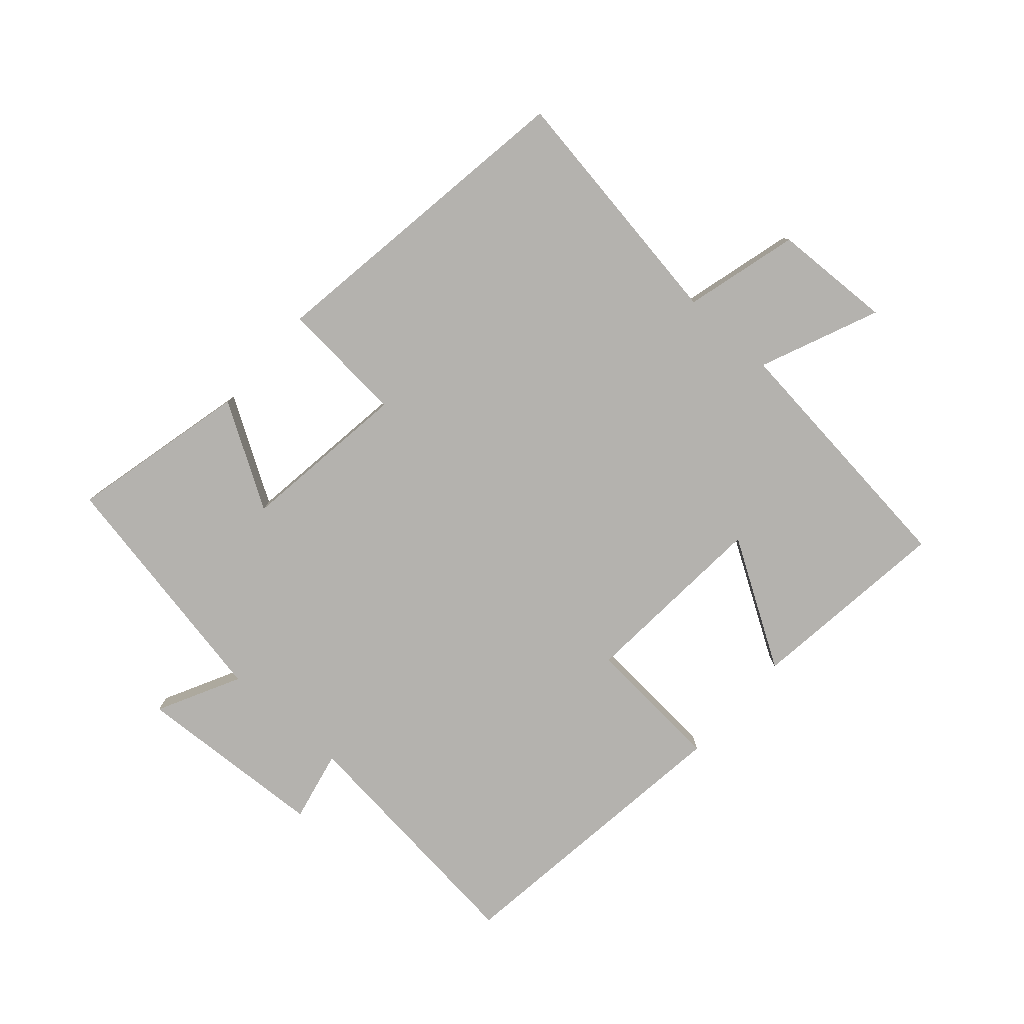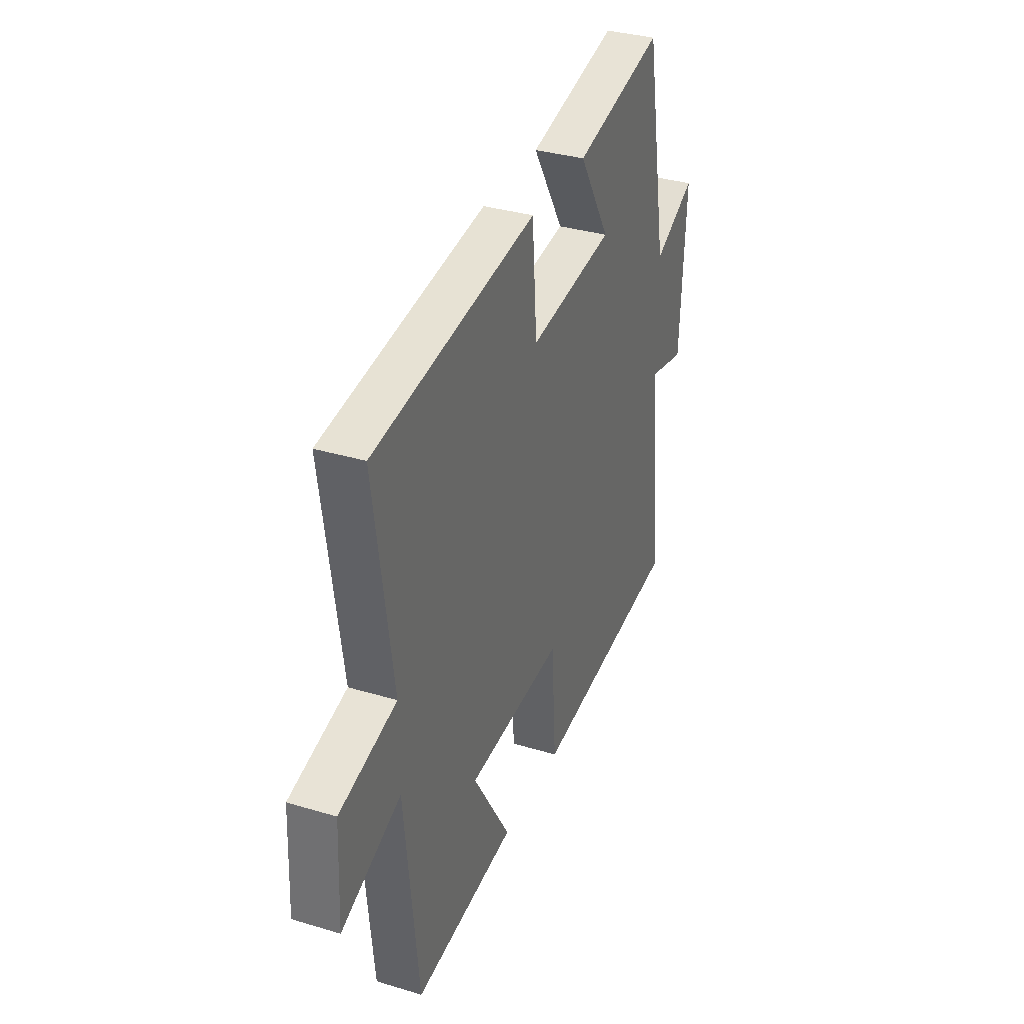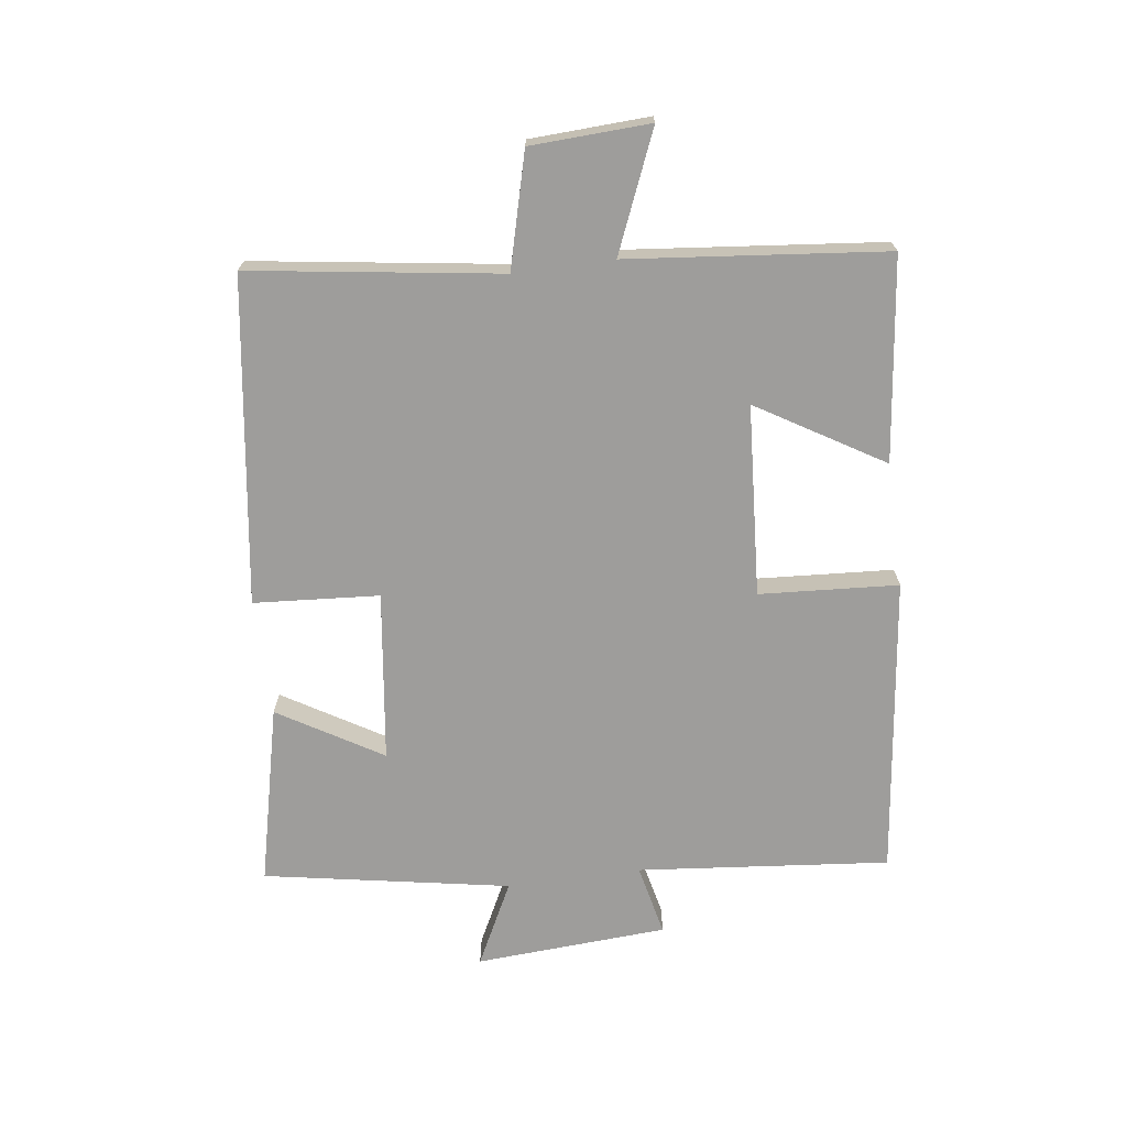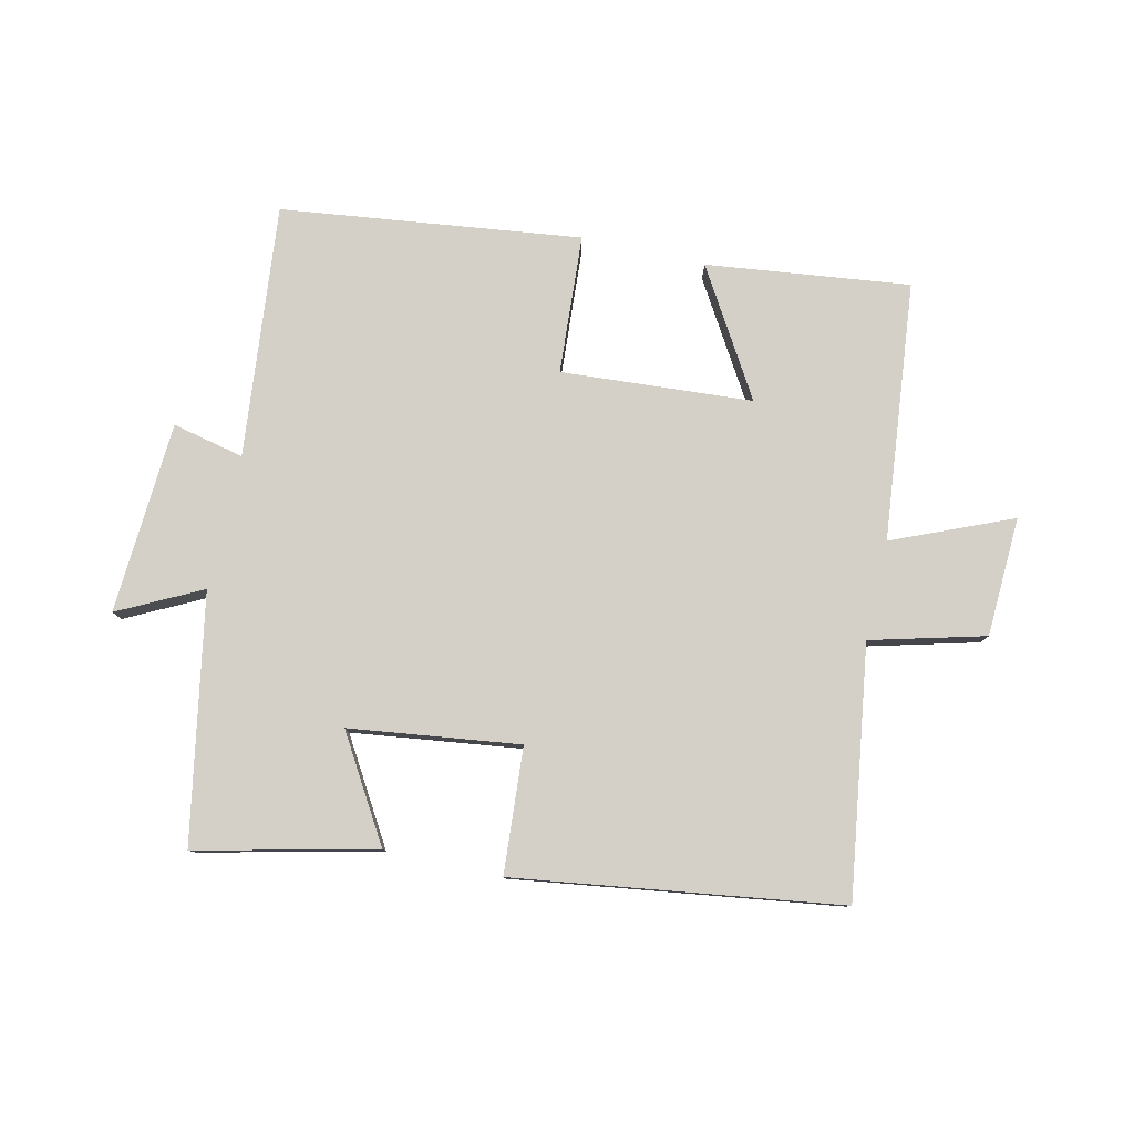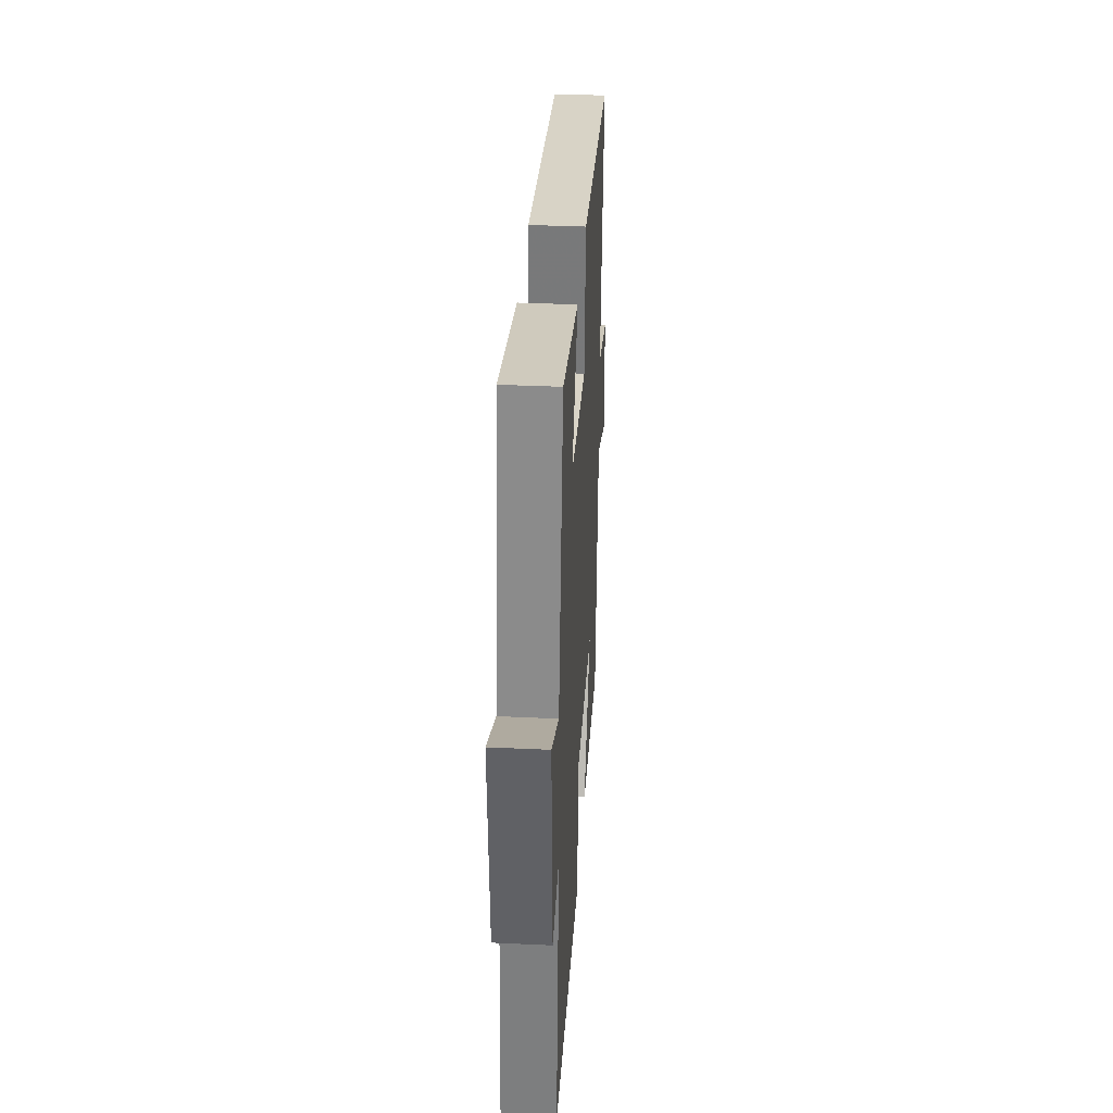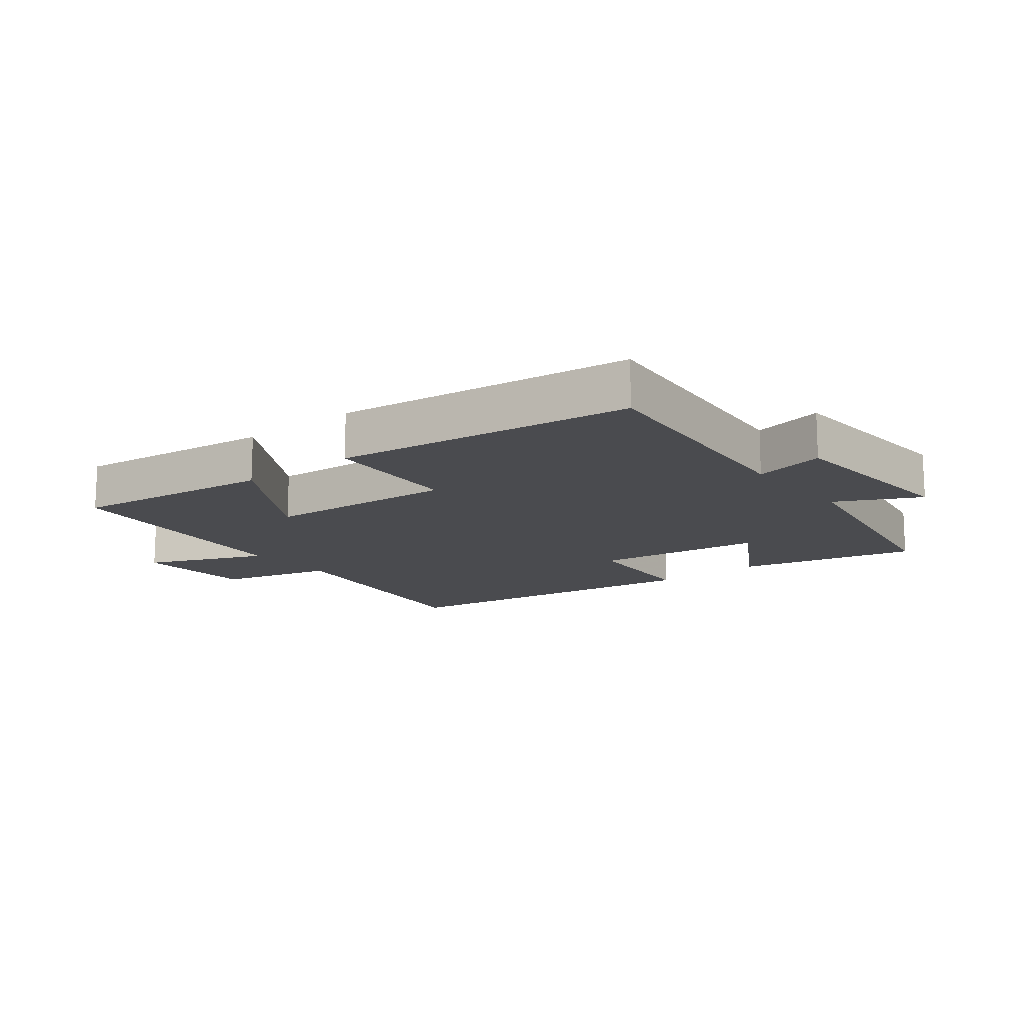
<metadata>
{"format":"obj","ext":"obj","renderer":"f3d","projection":"perspective","resolution":1024,"background":"white","views":[{"elev":-79.7,"azim":48.3,"up":"+Y"},{"elev":34.0,"azim":112.2,"up":"+Z"},{"elev":-70.4,"azim":97.8,"up":"+Y"},{"elev":79.9,"azim":12.9,"up":"+Y"},{"elev":36.1,"azim":-86.5,"up":"+Z"},{"elev":-14.3,"azim":-141.3,"up":"+Y"}]}
</metadata>
<code>
v -0.428 0.07 0.567
v -0.144 0.07 0.5
v -0.243 0.07 0.336
v 0.027 0.07 0.3
v 0.042 0.07 0.5
v 0.559 0.07 0.425
v 0.5 0.07 0.028
v 0.681 0.07 -0.02
v 0.689 0.07 -0.21
v 0.5 0.07 -0.13
v 0.456 0.07 -0.54
v 0.133 0.07 -0.5
v 0.254 0.07 -0.301
v -0.05 0.07 -0.279
v -0.065 0.07 -0.5
v -0.541 0.07 -0.439
v -0.5 0.07 -0.038
v -0.614 0.07 -0.063
v -0.632 0.07 0.243
v -0.5 0.07 0.176
v -0.428 0 0.567
v -0.144 0 0.5
v -0.243 0 0.336
v 0.027 0 0.3
v 0.042 0 0.5
v 0.559 0 0.425
v 0.5 0 0.028
v 0.681 0 -0.02
v 0.689 0 -0.21
v 0.5 0 -0.13
v 0.456 0 -0.54
v 0.133 0 -0.5
v 0.254 0 -0.301
v -0.05 0 -0.279
v -0.065 0 -0.5
v -0.541 0 -0.439
v -0.5 0 -0.038
v -0.614 0 -0.063
v -0.632 0 0.243
v -0.5 0 0.176
f 17 18 19 20
f 1 2 3
f 20 1 3
f 17 20 3
f 16 17 3
f 15 16 3
f 14 15 3
f 13 14 3 4
f 10 11 12 13
f 10 13 4 5
f 7 8 9 10
f 7 10 5
f 5 6 7
f 40 39 38 37
f 23 22 21
f 23 21 40
f 23 40 37
f 23 37 36
f 23 36 35
f 23 35 34
f 24 23 34 33
f 33 32 31 30
f 25 24 33 30
f 30 29 28 27
f 25 30 27
f 27 26 25
f 1 21 22 2
f 2 22 23 3
f 3 23 24 4
f 4 24 25 5
f 5 25 26 6
f 6 26 27 7
f 7 27 28 8
f 8 28 29 9
f 9 29 30 10
f 10 30 31 11
f 11 31 32 12
f 12 32 33 13
f 13 33 34 14
f 14 34 35 15
f 15 35 36 16
f 16 36 37 17
f 17 37 38 18
f 18 38 39 19
f 19 39 40 20
f 20 40 21 1

</code>
